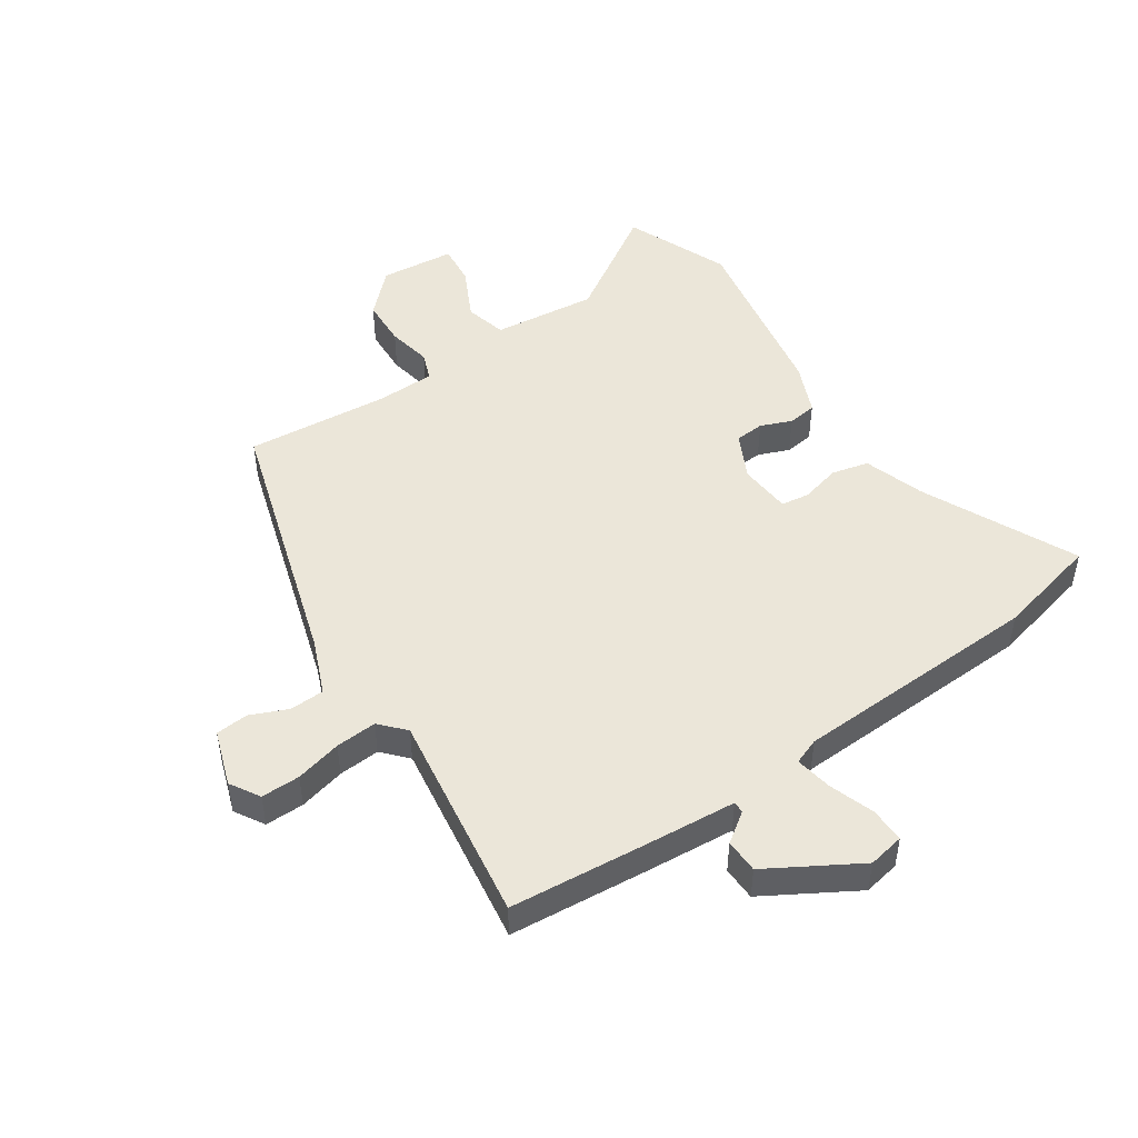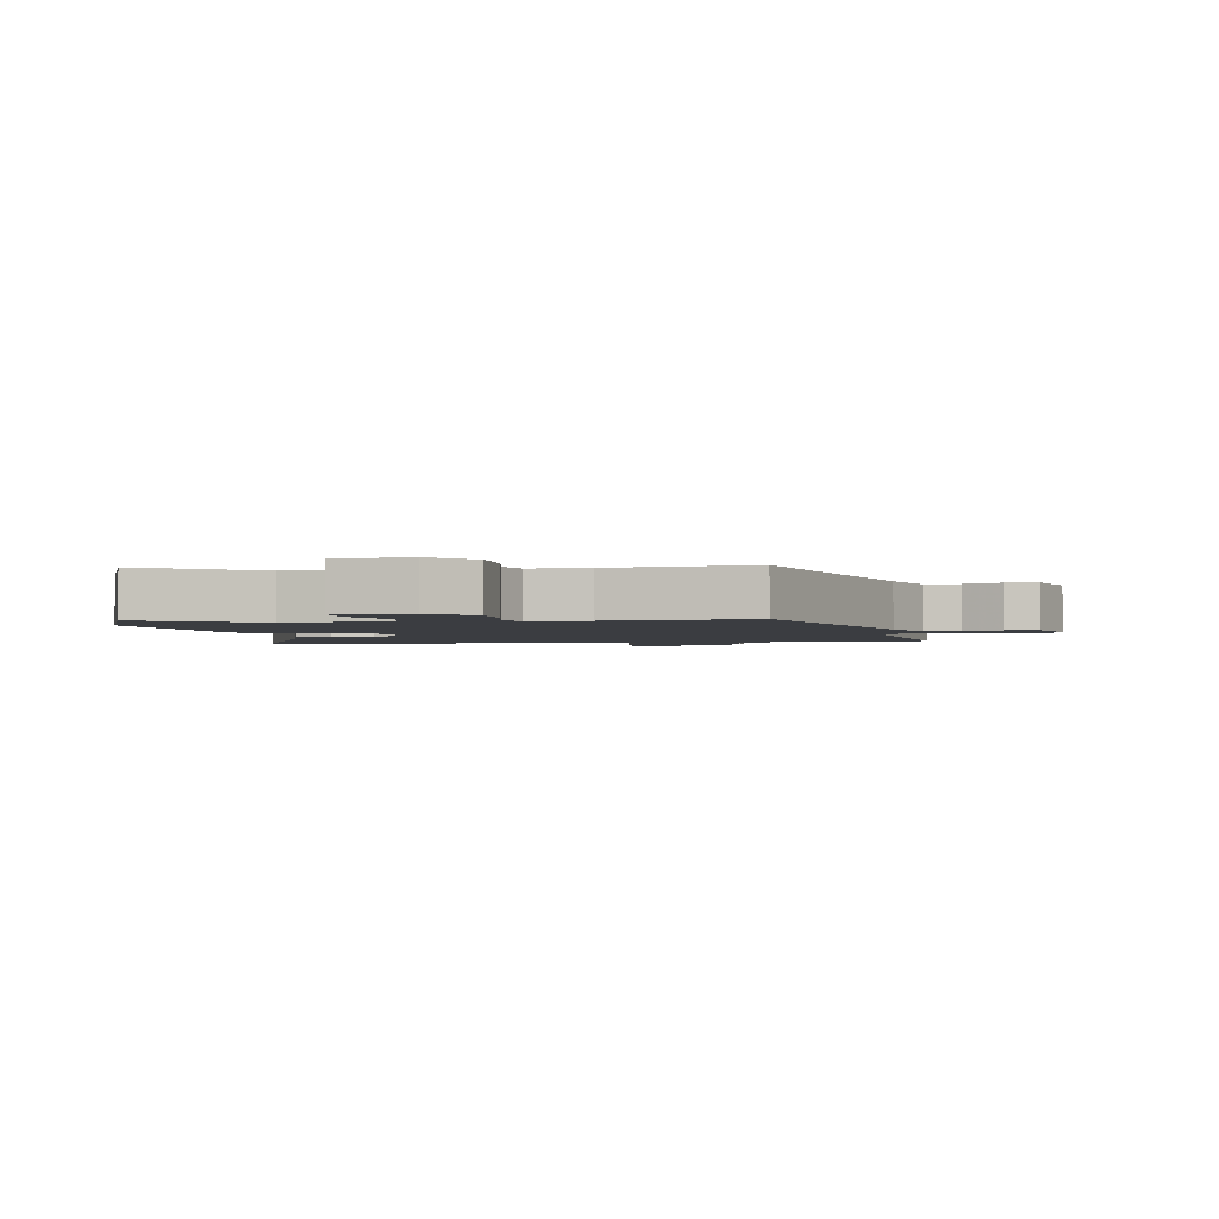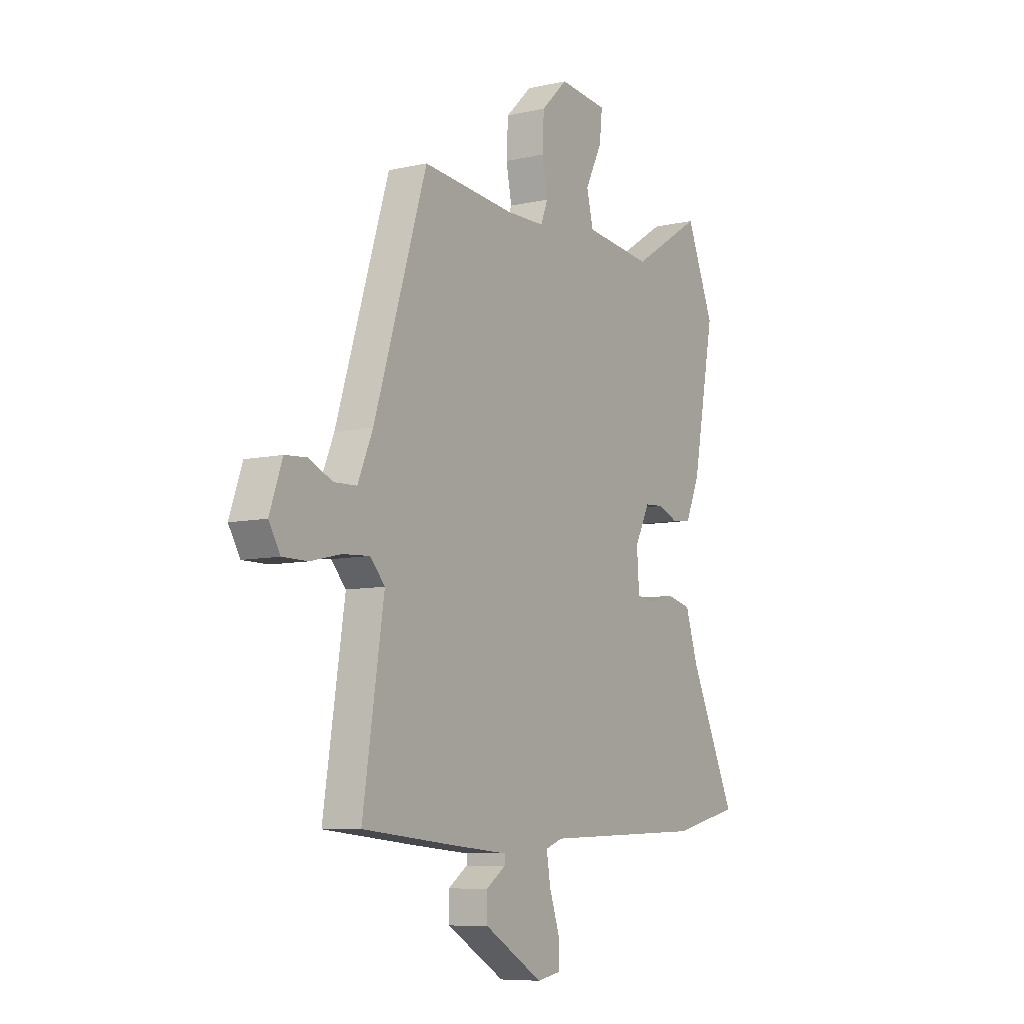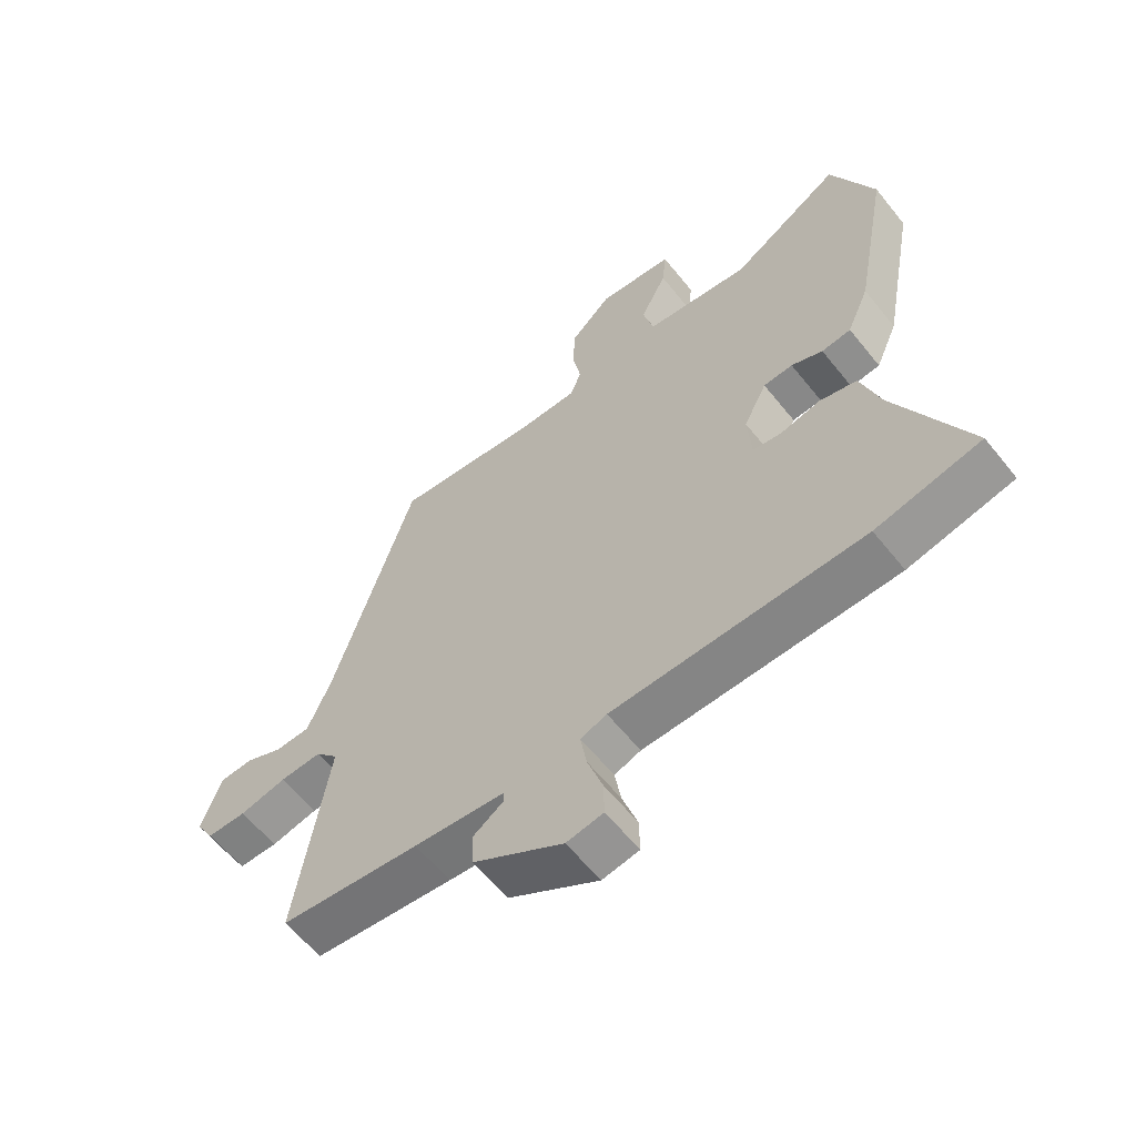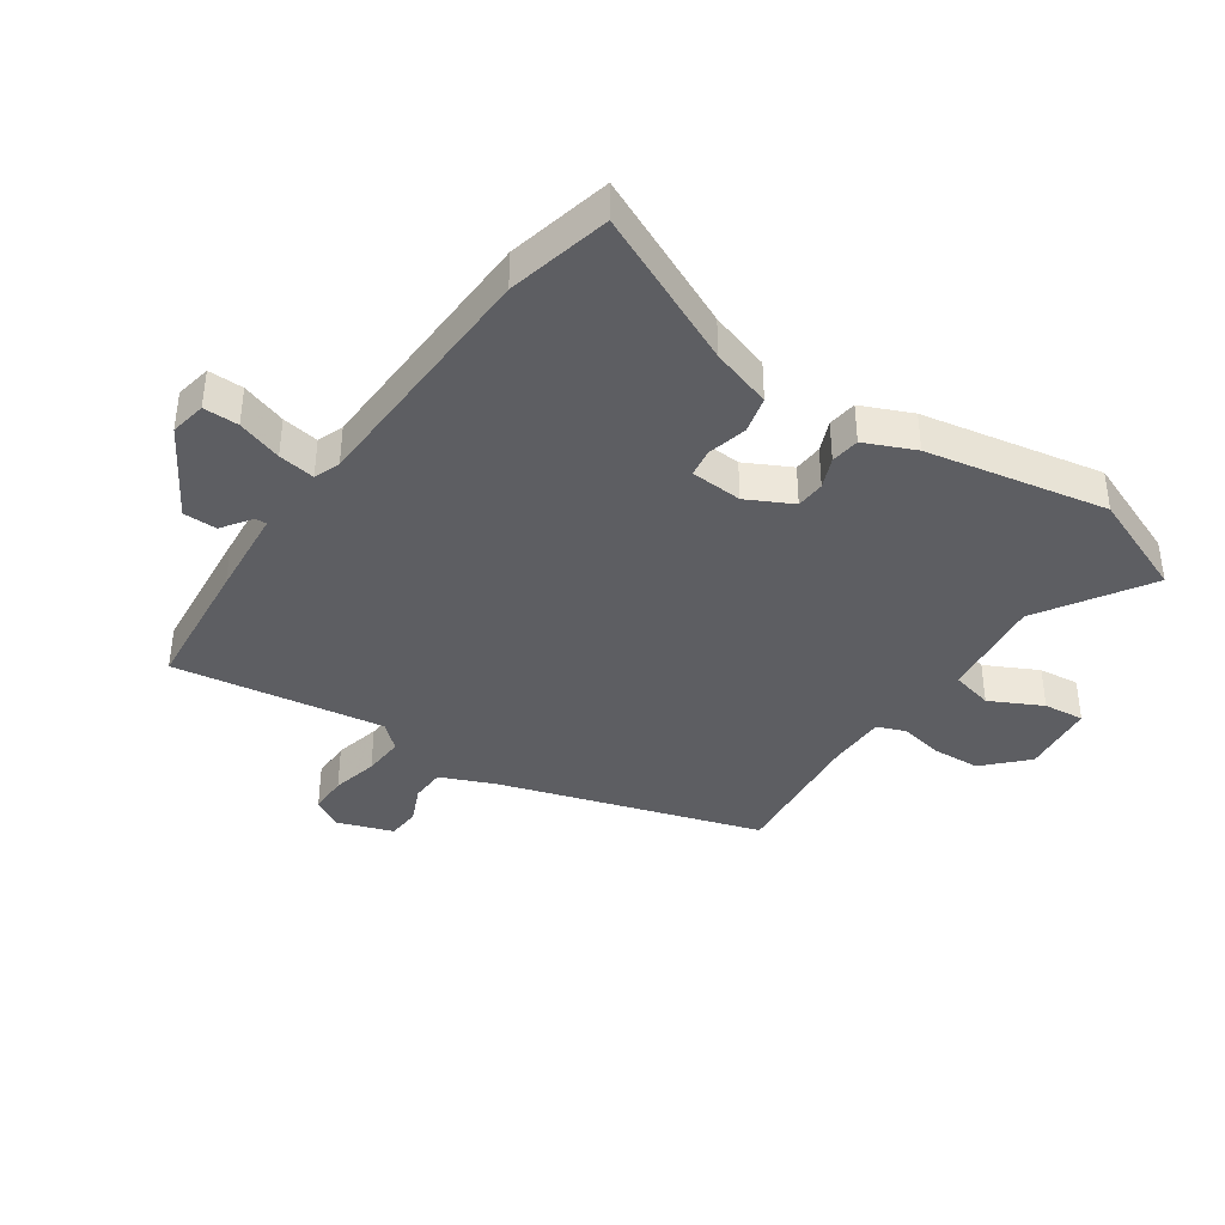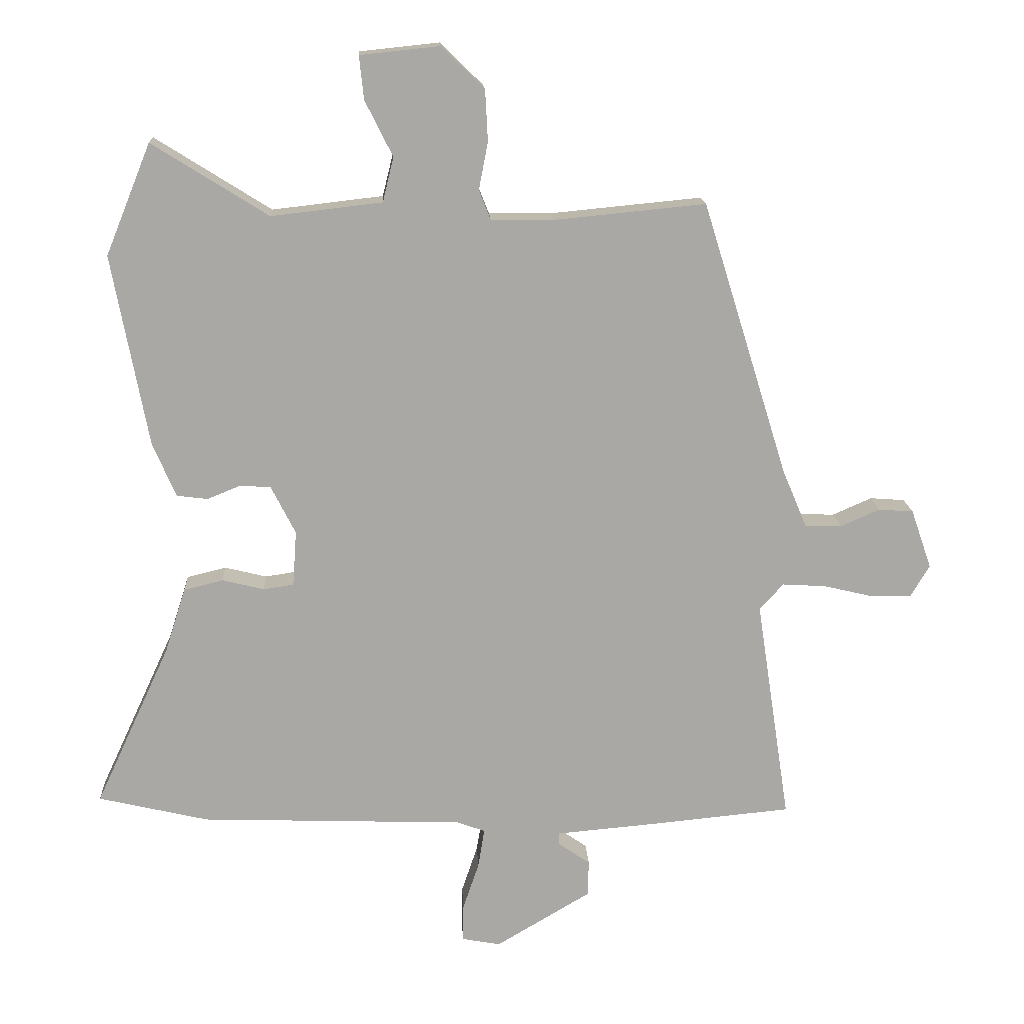
<metadata>
{"format":"obj","ext":"obj","renderer":"f3d","projection":"perspective","resolution":1024,"background":"white","views":[{"elev":48.4,"azim":145.6,"up":"+Y"},{"elev":-2.4,"azim":9.9,"up":"+Y"},{"elev":-7.9,"azim":122.4,"up":"+Z"},{"elev":-60.3,"azim":-141.5,"up":"+Z"},{"elev":-39.1,"azim":-124.4,"up":"+Y"},{"elev":15.4,"azim":-2.9,"up":"+Z"}]}
</metadata>
<code>
v 0.382 0.07 0.483
v 0.515 0.07 0.056
v 0.553 0.07 -0.034
v 0.61 0.07 -0.036
v 0.671 0.07 -0.009
v 0.725 0.07 -0.013
v 0.757 0.07 -0.105
v 0.728 0.07 -0.154
v 0.664 0.07 -0.154
v 0.588 0.07 -0.136
v 0.52 0.07 -0.132
v 0.483 0.07 -0.173
v 0.536 0.07 -0.521
v 0.309 0.07 -0.543
v 0.161 0.07 -0.556
v 0.161 0.07 -0.575
v 0.21 0.07 -0.609
v 0.209 0.07 -0.665
v 0.061 0.07 -0.753
v 0.001 0.07 -0.742
v 0.002 0.07 -0.684
v 0.027 0.07 -0.61
v 0.037 0.07 -0.549
v -0.006 0.07 -0.533
v -0.417 0.07 -0.519
v -0.588 0.07 -0.479
v -0.471 0.07 -0.226
v -0.439 0.07 -0.126
v -0.378 0.07 -0.111
v -0.313 0.07 -0.127
v -0.266 0.07 -0.12
v -0.26 0.07 -0.034
v -0.298 0.07 0.041
v -0.346 0.07 0.044
v -0.397 0.07 0.023
v -0.445 0.07 0.029
v -0.481 0.07 0.112
v -0.537 0.07 0.41
v -0.467 0.07 0.582
v -0.287 0.07 0.469
v -0.115 0.07 0.489
v -0.098 0.07 0.558
v -0.141 0.07 0.644
v -0.148 0.07 0.711
v -0.025 0.07 0.724
v 0.042 0.07 0.659
v 0.046 0.07 0.58
v 0.032 0.07 0.507
v 0.05 0.07 0.461
v 0.147 0.07 0.46
v 0.382 0 0.483
v 0.515 0 0.056
v 0.553 0 -0.034
v 0.61 0 -0.036
v 0.671 0 -0.009
v 0.725 0 -0.013
v 0.757 0 -0.105
v 0.728 0 -0.154
v 0.664 0 -0.154
v 0.588 0 -0.136
v 0.52 0 -0.132
v 0.483 0 -0.173
v 0.536 0 -0.521
v 0.309 0 -0.543
v 0.161 0 -0.556
v 0.161 0 -0.575
v 0.21 0 -0.609
v 0.209 0 -0.665
v 0.061 0 -0.753
v 0.001 0 -0.742
v 0.002 0 -0.684
v 0.027 0 -0.61
v 0.037 0 -0.549
v -0.006 0 -0.533
v -0.417 0 -0.519
v -0.588 0 -0.479
v -0.471 0 -0.226
v -0.439 0 -0.126
v -0.378 0 -0.111
v -0.313 0 -0.127
v -0.266 0 -0.12
v -0.26 0 -0.034
v -0.298 0 0.041
v -0.346 0 0.044
v -0.397 0 0.023
v -0.445 0 0.029
v -0.481 0 0.112
v -0.537 0 0.41
v -0.467 0 0.582
v -0.287 0 0.469
v -0.115 0 0.489
v -0.098 0 0.558
v -0.141 0 0.644
v -0.148 0 0.711
v -0.025 0 0.724
v 0.042 0 0.659
v 0.046 0 0.58
v 0.032 0 0.507
v 0.05 0 0.461
v 0.147 0 0.46
f 46 47 48
f 45 46 48
f 44 45 48
f 43 44 48
f 42 43 48
f 41 42 48 49
f 40 41 49
f 38 39 40
f 37 38 40
f 36 37 40
f 35 36 40
f 34 35 40
f 33 34 40 49
f 32 33 49 50
f 27 28 29 30
f 27 30 31
f 26 27 31
f 25 26 31
f 24 25 31
f 50 1 2
f 32 50 2
f 31 32 2
f 24 31 2
f 23 24 2
f 20 21 22
f 19 20 22
f 18 19 22
f 17 18 22
f 16 17 22
f 12 13 14 15
f 8 9 10
f 7 8 10
f 6 7 10
f 5 6 10
f 4 5 10
f 3 4 10 11
f 2 3 11 12
f 15 16 22 23
f 2 12 15 23
f 98 97 96
f 98 96 95
f 98 95 94
f 98 94 93
f 98 93 92
f 99 98 92 91
f 99 91 90
f 90 89 88
f 90 88 87
f 90 87 86
f 90 86 85
f 90 85 84
f 99 90 84 83
f 100 99 83 82
f 80 79 78 77
f 81 80 77
f 81 77 76
f 81 76 75
f 81 75 74
f 52 51 100
f 52 100 82
f 52 82 81
f 52 81 74
f 52 74 73
f 72 71 70
f 72 70 69
f 72 69 68
f 72 68 67
f 72 67 66
f 65 64 63 62
f 60 59 58
f 60 58 57
f 60 57 56
f 60 56 55
f 60 55 54
f 61 60 54 53
f 62 61 53 52
f 73 72 66 65
f 73 65 62 52
f 1 51 52 2
f 2 52 53 3
f 3 53 54 4
f 4 54 55 5
f 5 55 56 6
f 6 56 57 7
f 7 57 58 8
f 8 58 59 9
f 9 59 60 10
f 10 60 61 11
f 11 61 62 12
f 12 62 63 13
f 13 63 64 14
f 14 64 65 15
f 15 65 66 16
f 16 66 67 17
f 17 67 68 18
f 18 68 69 19
f 19 69 70 20
f 20 70 71 21
f 21 71 72 22
f 22 72 73 23
f 23 73 74 24
f 24 74 75 25
f 25 75 76 26
f 26 76 77 27
f 27 77 78 28
f 28 78 79 29
f 29 79 80 30
f 30 80 81 31
f 31 81 82 32
f 32 82 83 33
f 33 83 84 34
f 34 84 85 35
f 35 85 86 36
f 36 86 87 37
f 37 87 88 38
f 38 88 89 39
f 39 89 90 40
f 40 90 91 41
f 41 91 92 42
f 42 92 93 43
f 43 93 94 44
f 44 94 95 45
f 45 95 96 46
f 46 96 97 47
f 47 97 98 48
f 48 98 99 49
f 49 99 100 50
f 50 100 51 1

</code>
